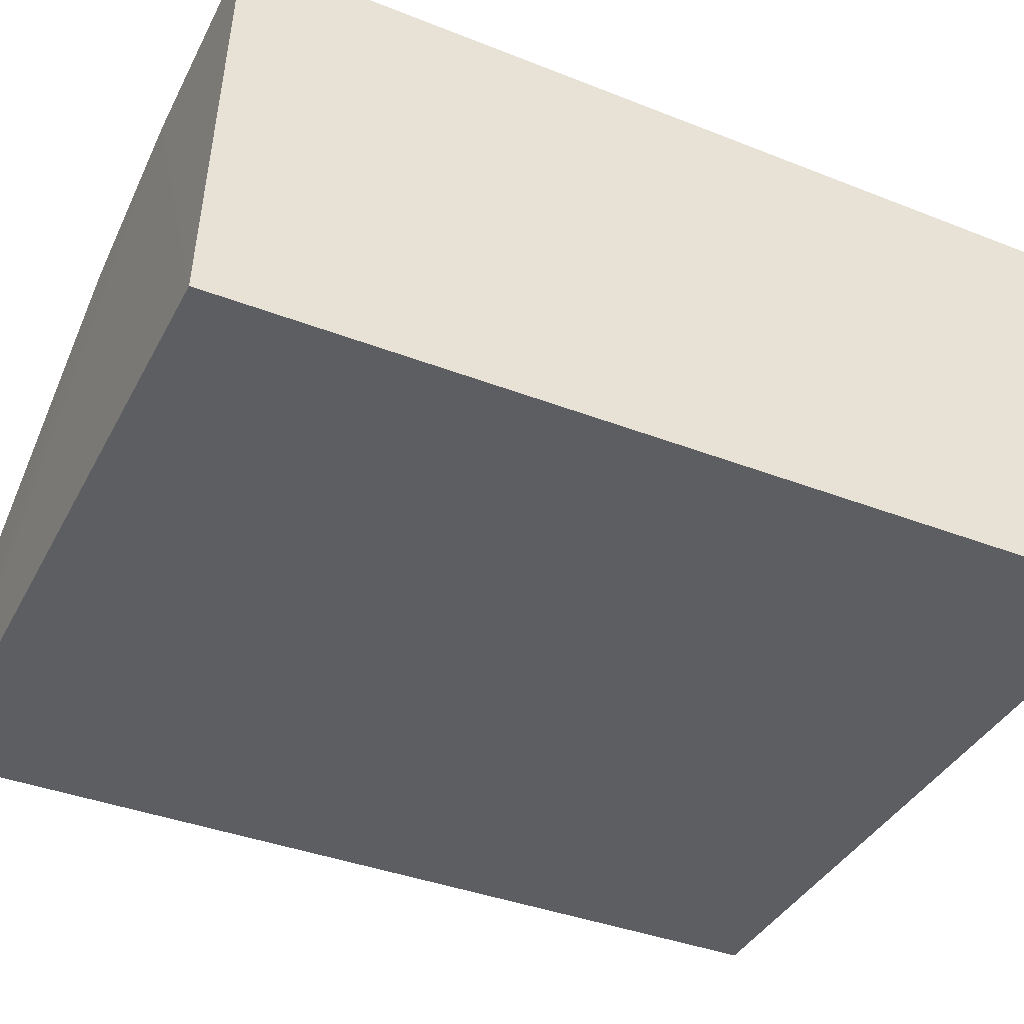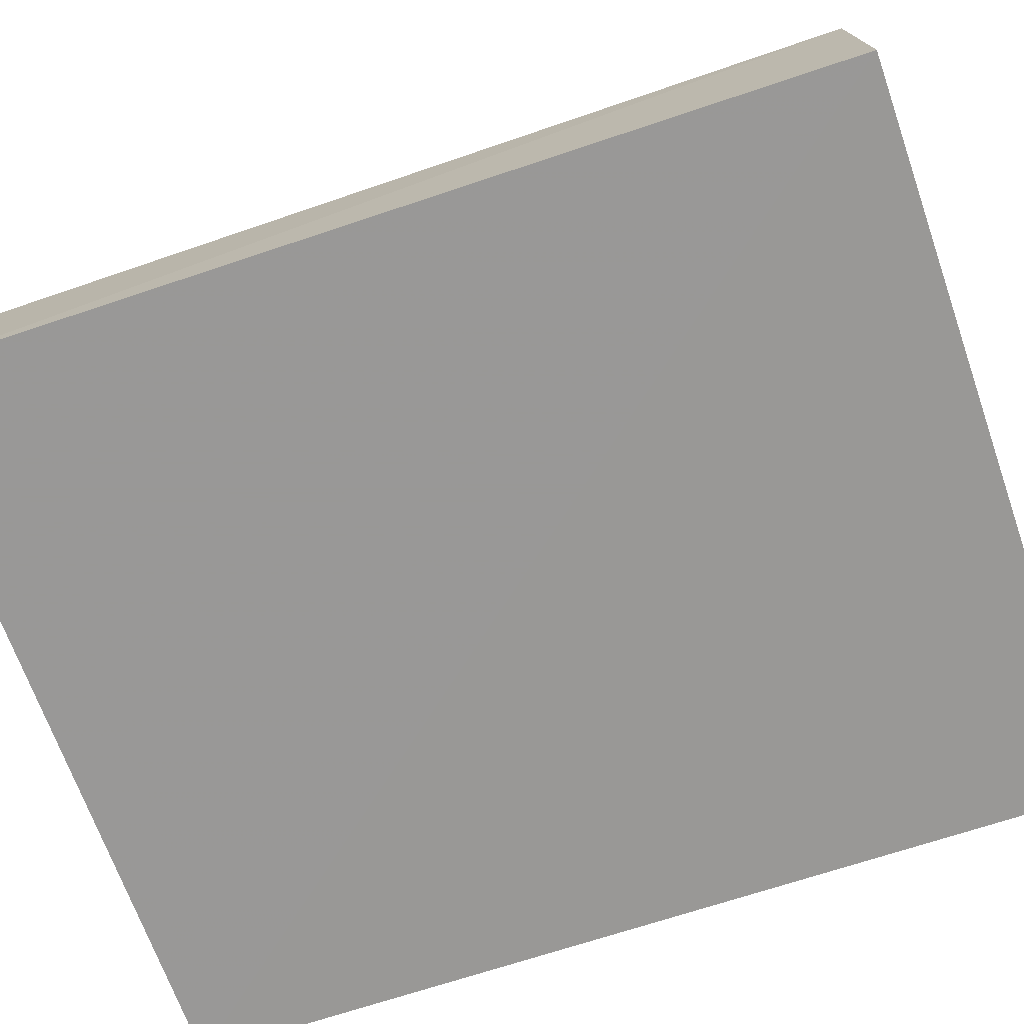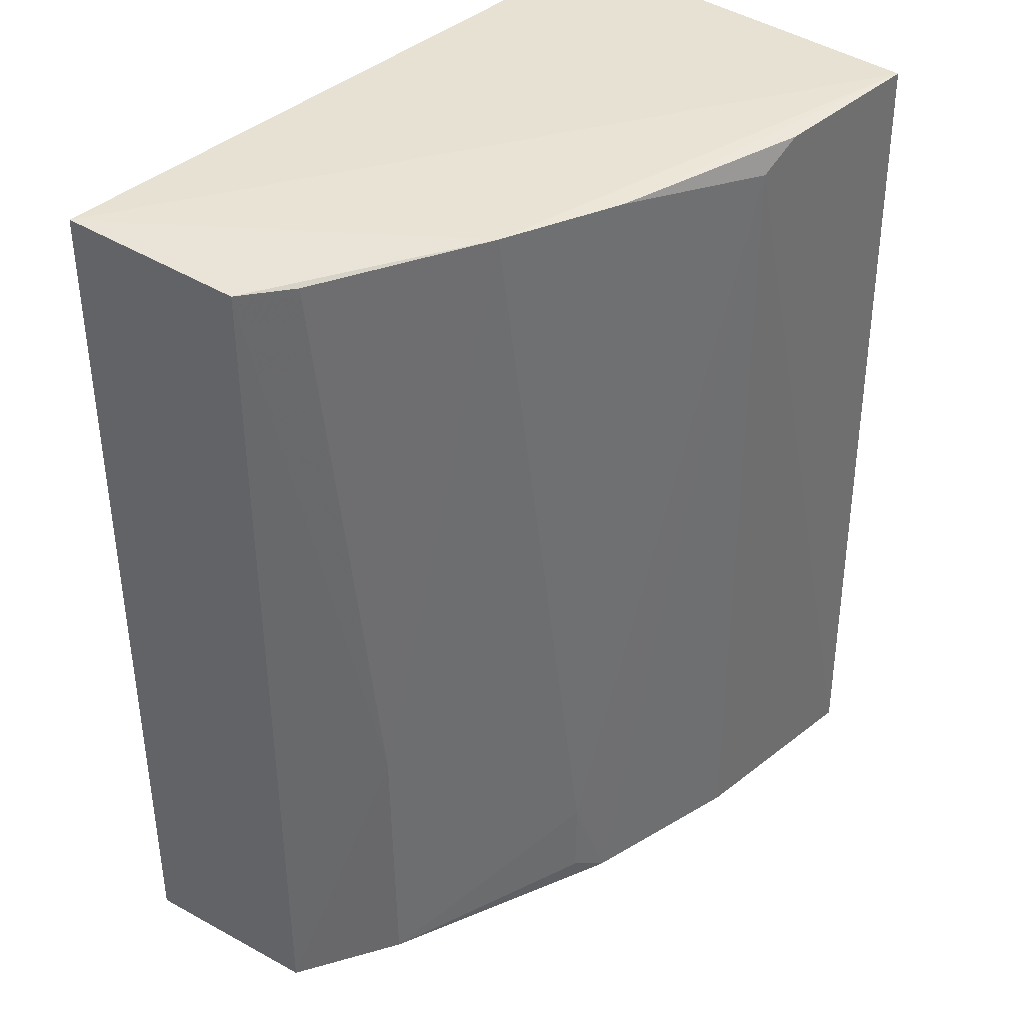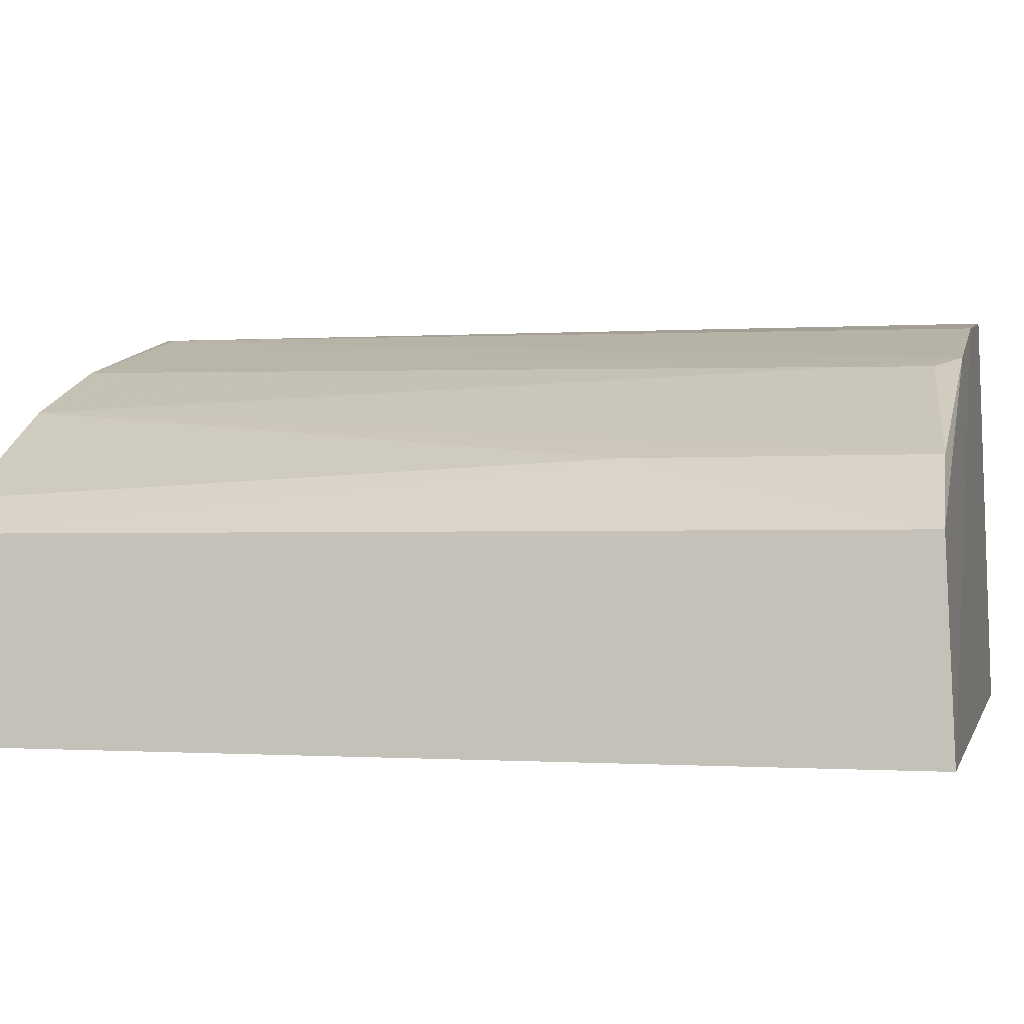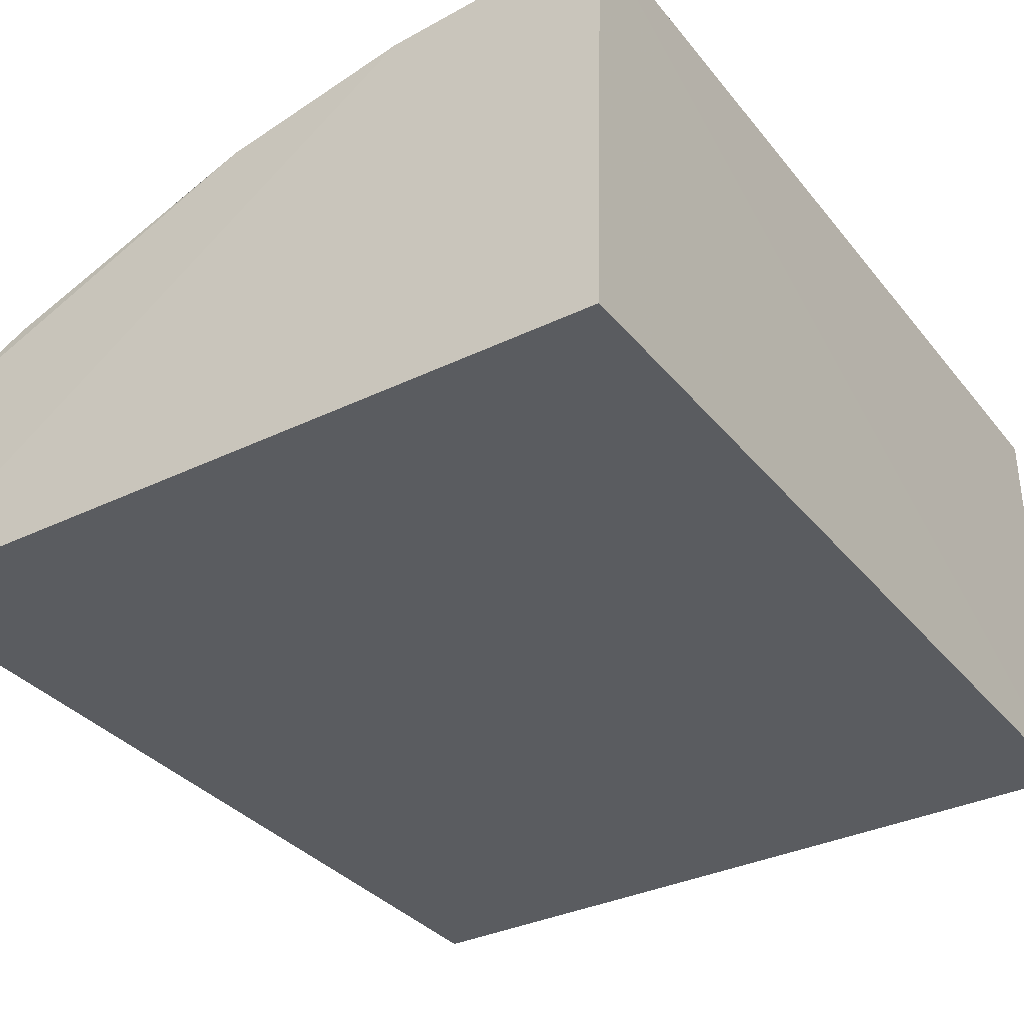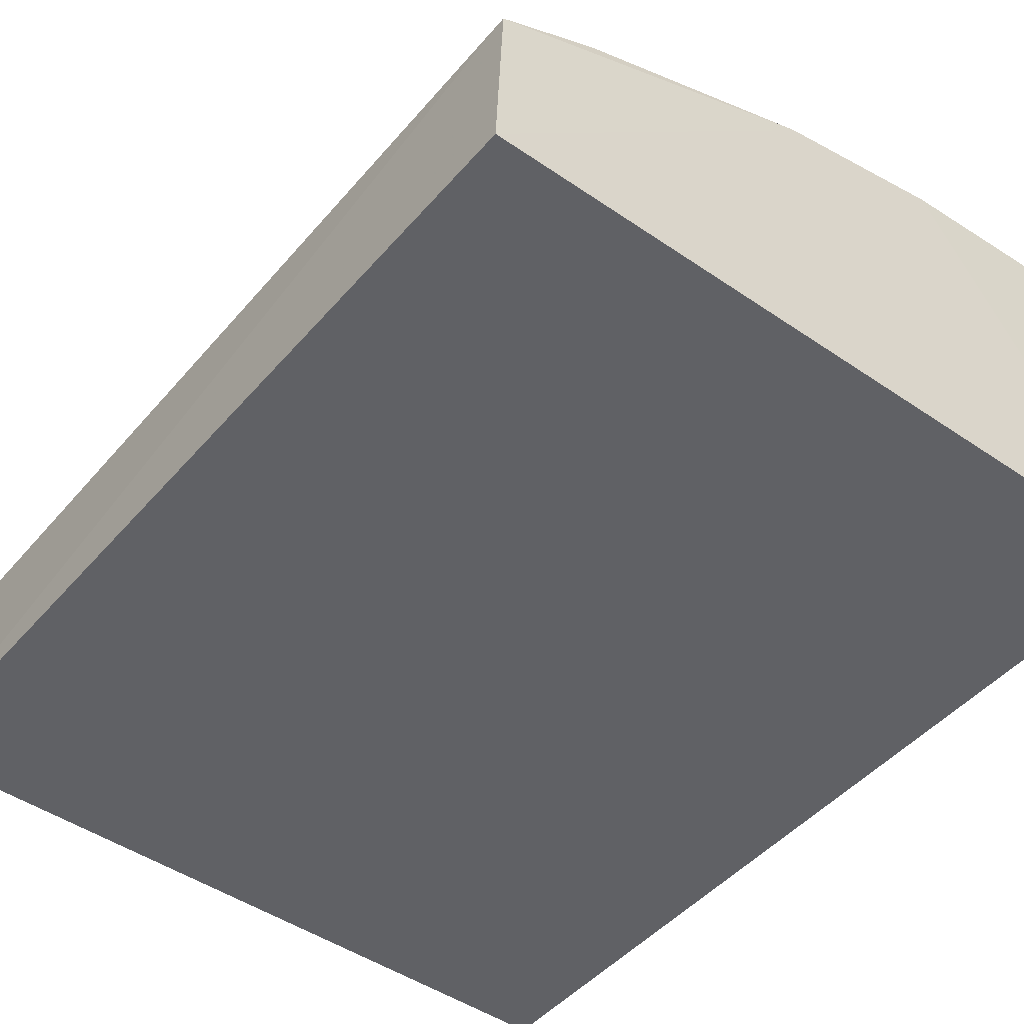
<metadata>
{"format":"obj","ext":"obj","renderer":"f3d","projection":"perspective","resolution":1024,"background":"white","views":[{"elev":-38.5,"azim":-116.0,"up":"+Y"},{"elev":-68.6,"azim":108.6,"up":"+Y"},{"elev":38.6,"azim":130.3,"up":"+Z"},{"elev":0.6,"azim":102.6,"up":"+Y"},{"elev":-33.7,"azim":-147.2,"up":"+Y"},{"elev":-47.3,"azim":141.5,"up":"+Y"}]}
</metadata>
<code>
v 0.03026 0.04931 0.03756
v 0.031 0.04174 0.03805
v 0.03099 0.04174 0.001428
v 0.0008262 0.05826 0.001666
v 0.0008901 0.04171 0.03765
v 0.02632 0.05212 0.001992
v 0.0304 0.04961 0.001814
v 0.0009354 0.05793 0.03743
v 0.0008814 0.04176 0.001077
v 0.02637 0.05201 0.01326
v 0.009362 0.05751 0.001712
v 0.02131 0.05392 0.03752
v 0.01639 0.05594 0.001786
v 0.00946 0.05744 0.03627
v 0.02818 0.05058 0.03741
v 0.01792 0.05556 0.006168
v 0.007671 0.05755 0.03725
v 0.01793 0.05555 0.002783
v 0.01626 0.05572 0.03739
f 5 3 2
f 7 1 2
f 7 2 3
f 8 5 2
f 8 4 5
f 9 5 4
f 9 3 5
f 10 7 6
f 10 1 7
f 11 9 4
f 11 3 9
f 12 8 2
f 12 2 1
f 12 10 6
f 13 7 3
f 13 3 11
f 13 6 7
f 14 11 4
f 14 13 11
f 15 12 1
f 15 1 10
f 15 10 12
f 16 12 6
f 16 13 14
f 17 14 4
f 17 4 8
f 18 16 6
f 18 6 13
f 18 13 16
f 19 16 14
f 19 12 16
f 19 14 17
f 19 17 8
f 19 8 12

</code>
